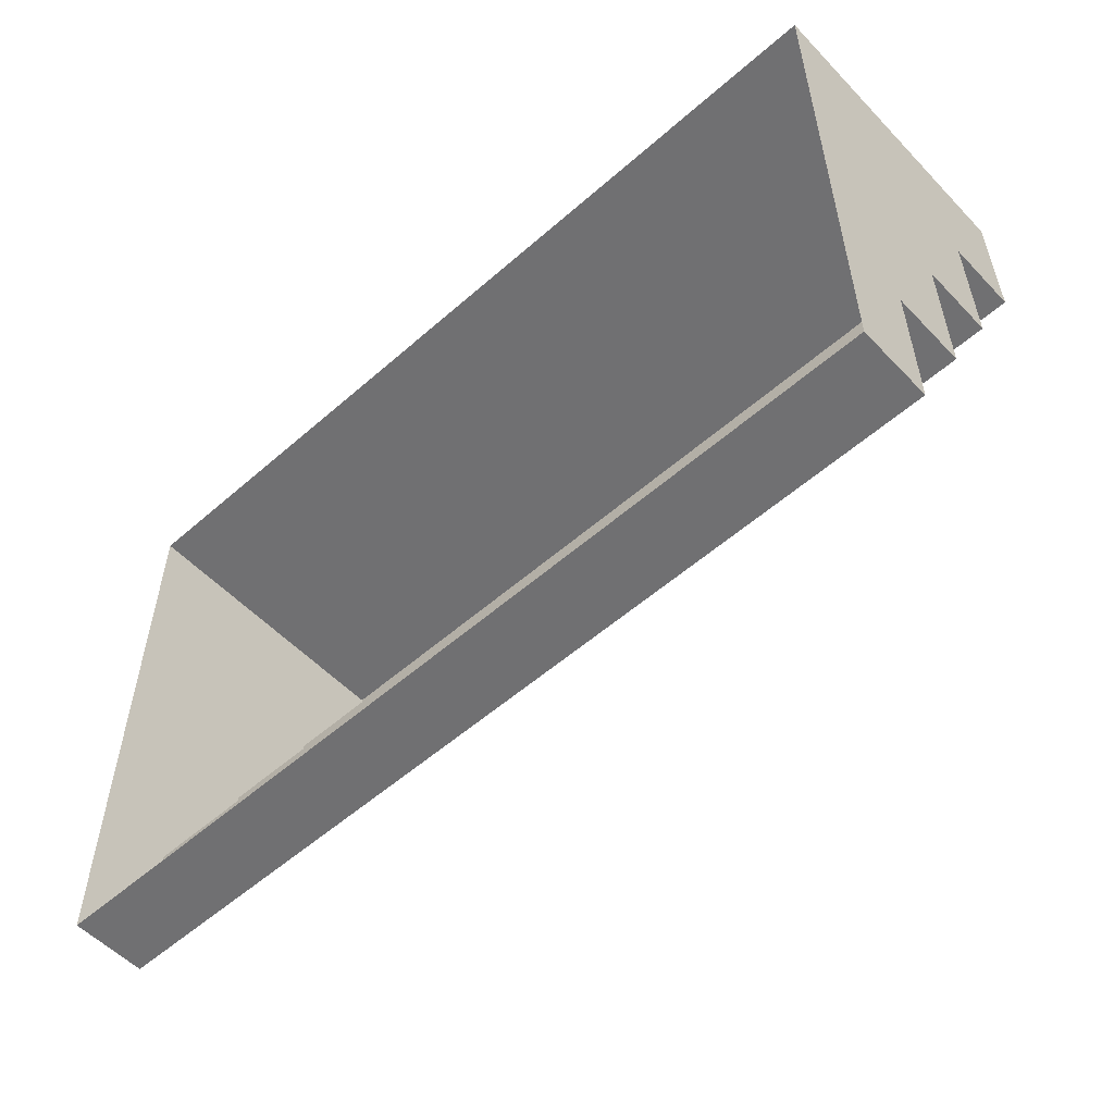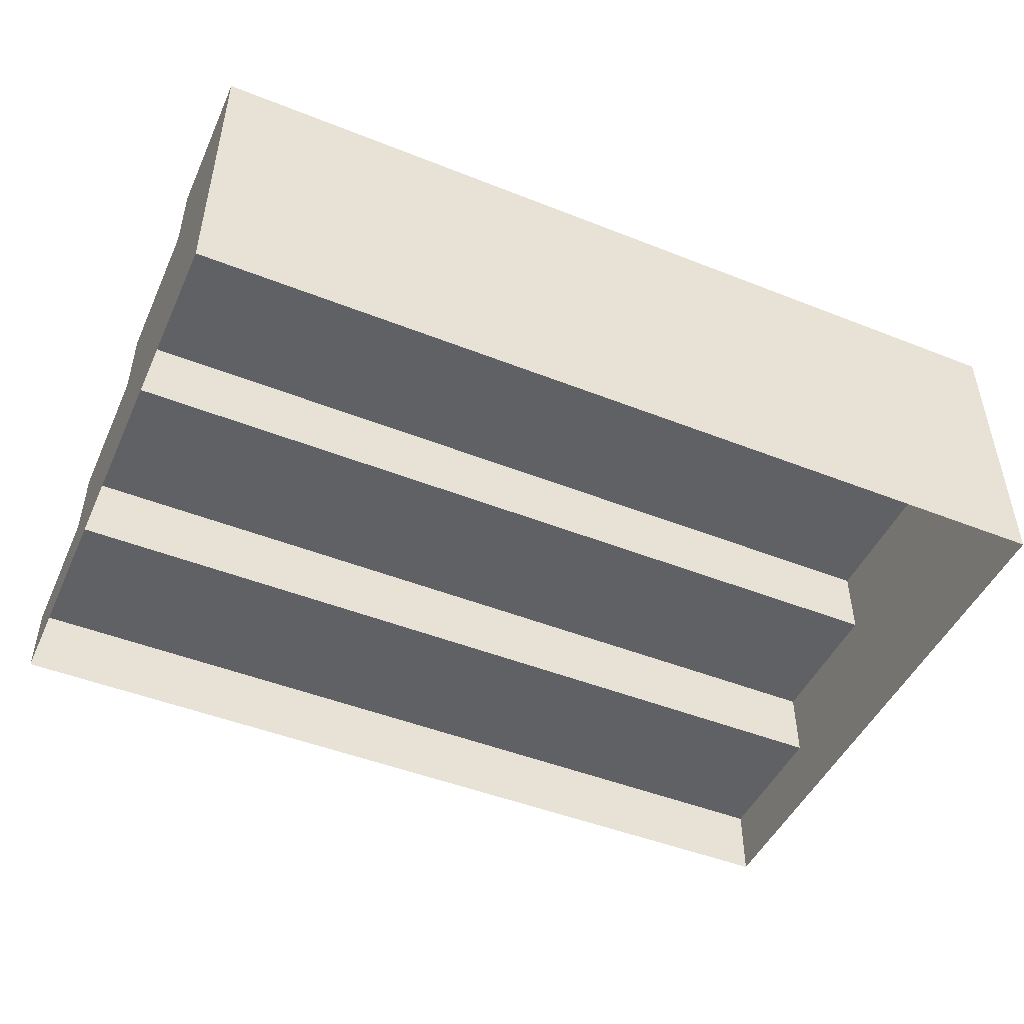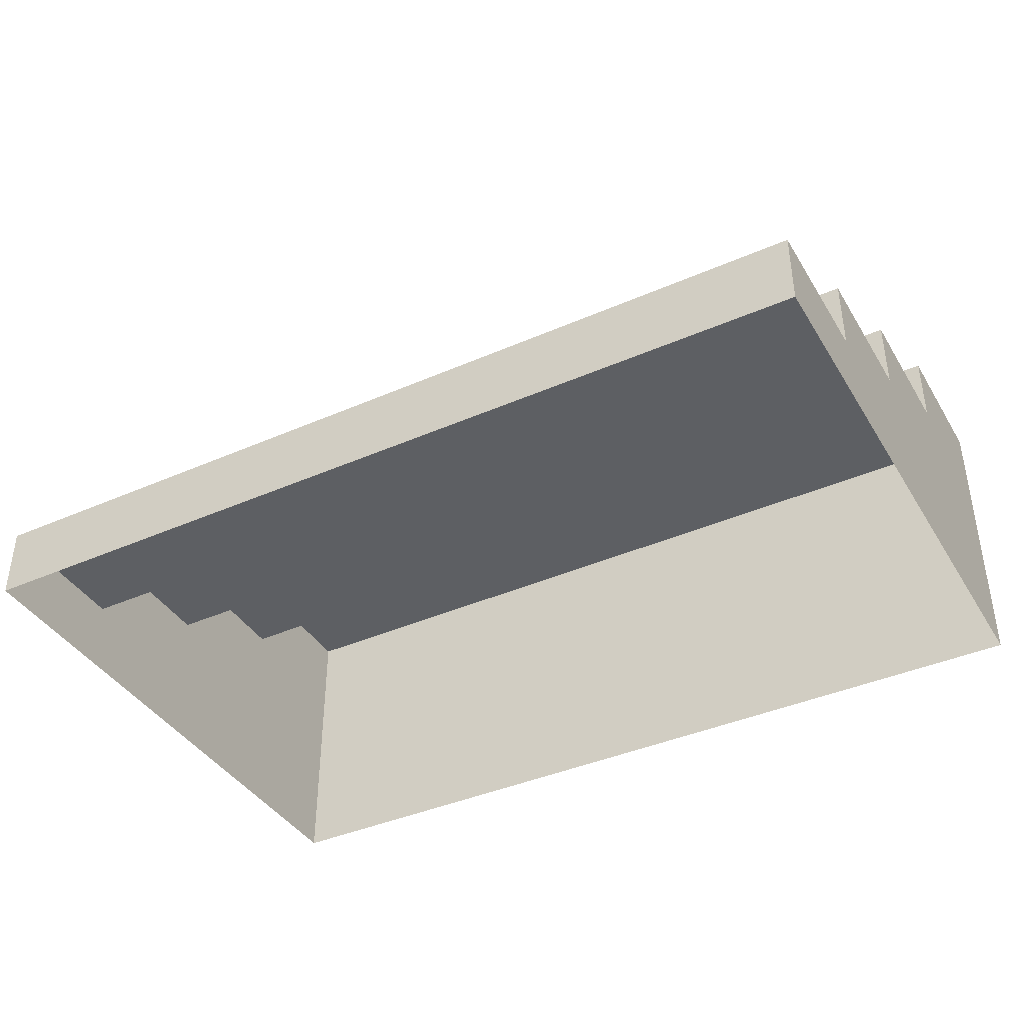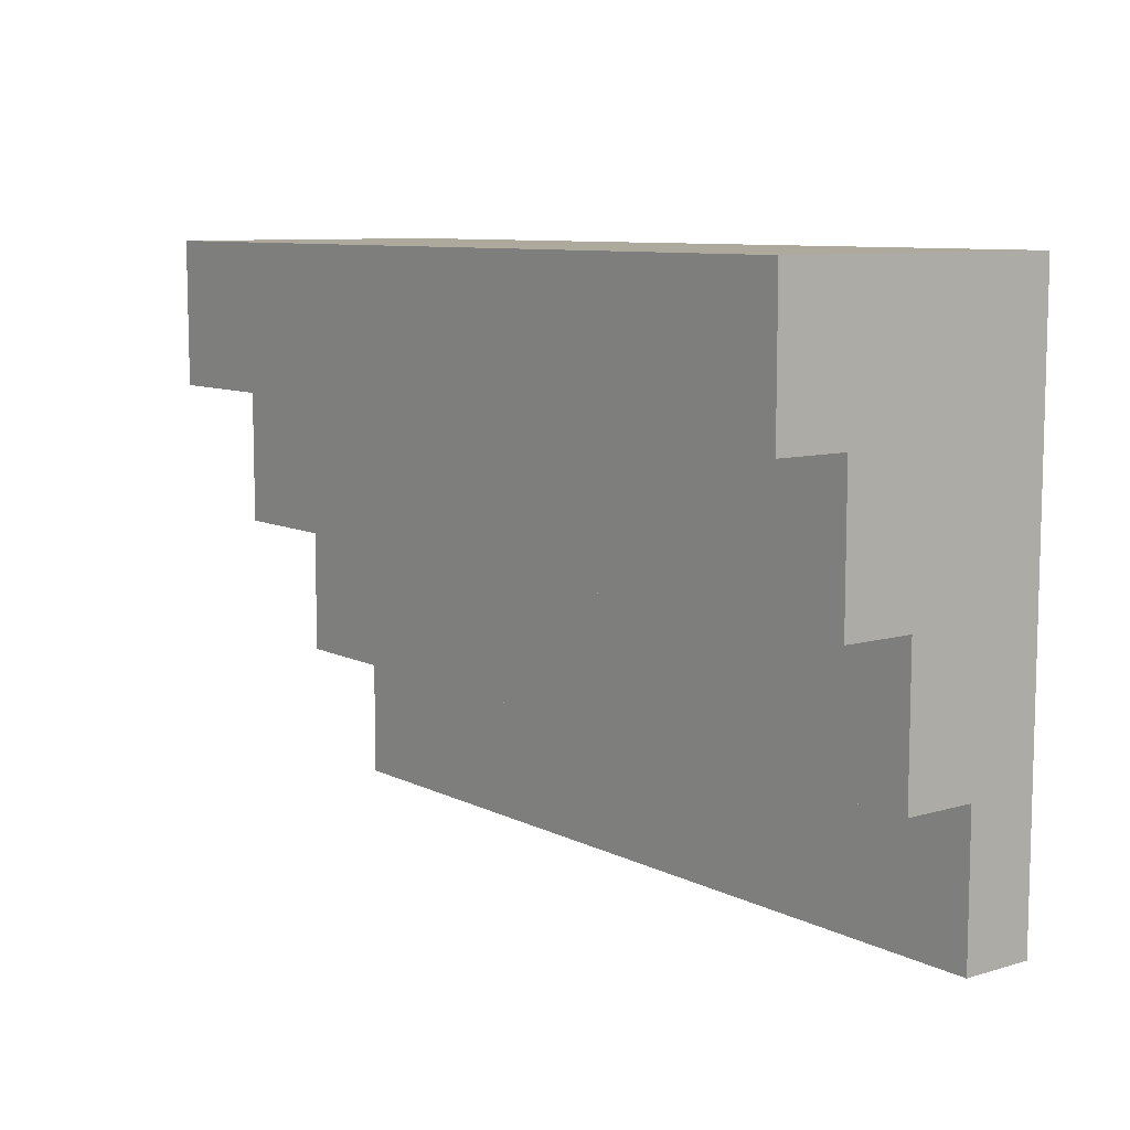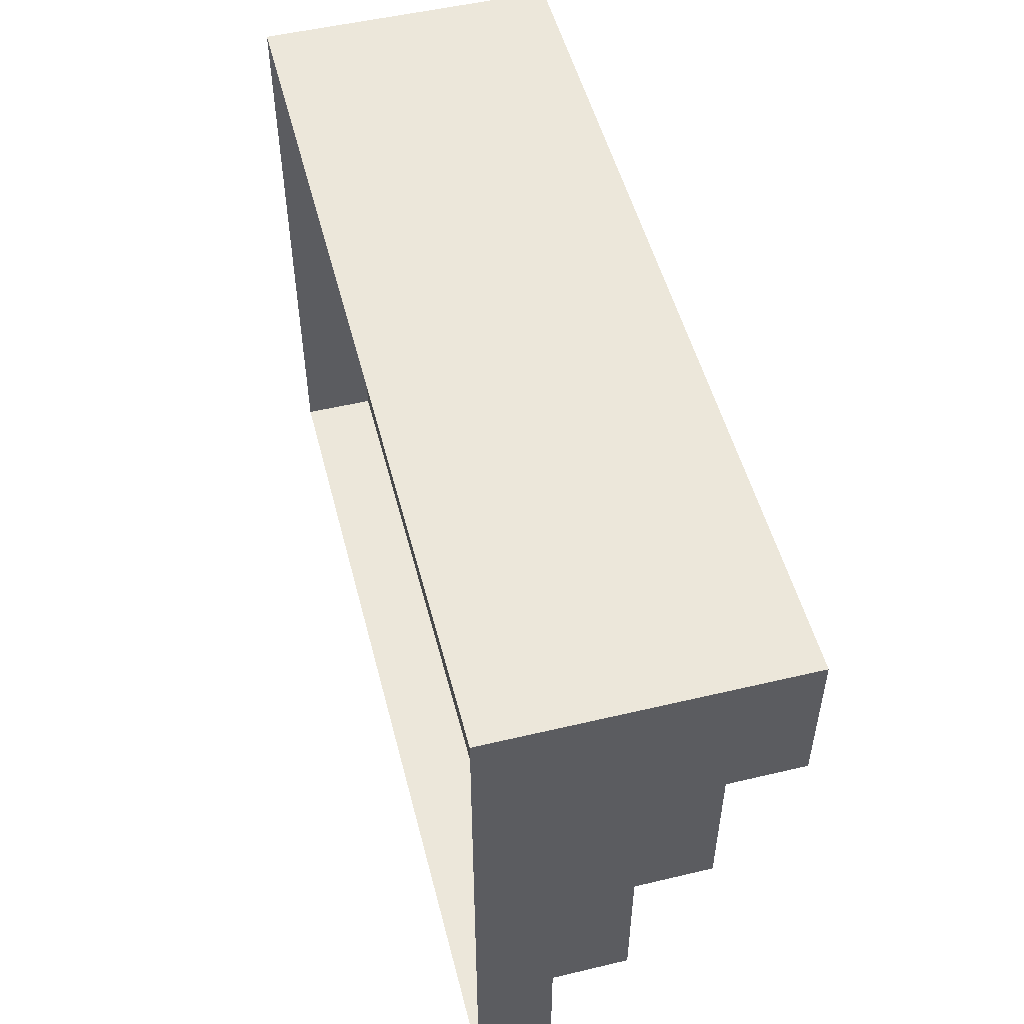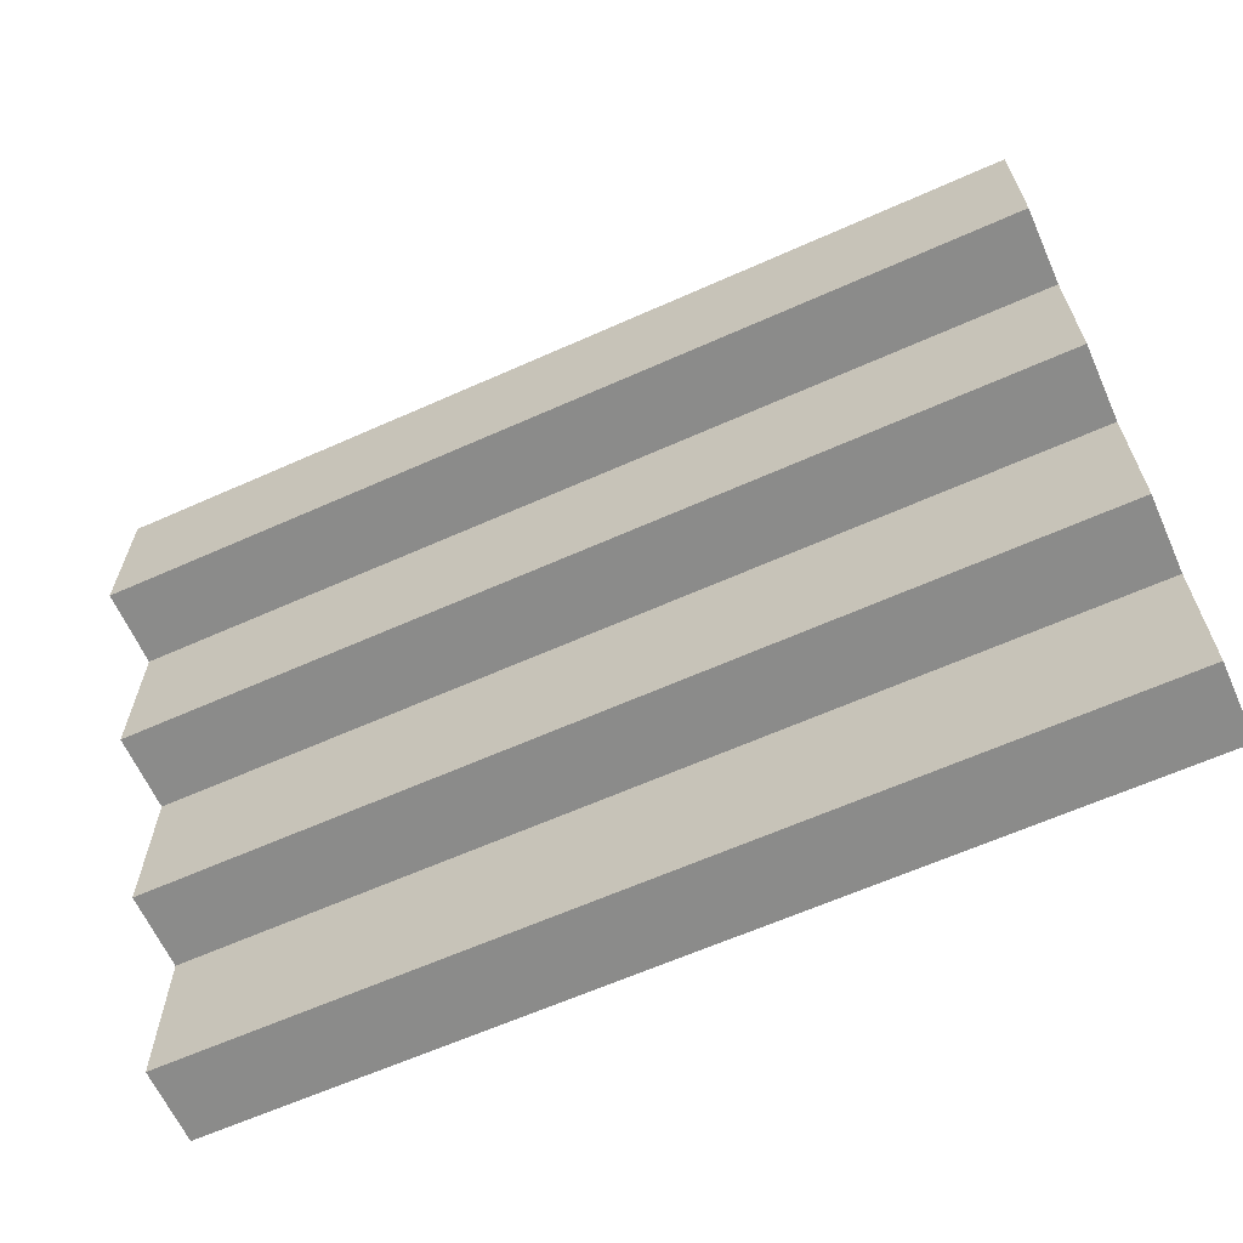
<metadata>
{"format":"obj","ext":"obj","renderer":"f3d","projection":"perspective","resolution":1024,"background":"white","views":[{"elev":-55.0,"azim":42.7,"up":"+Z"},{"elev":-47.6,"azim":-24.0,"up":"+Y"},{"elev":-39.9,"azim":-151.5,"up":"+Y"},{"elev":8.9,"azim":-127.7,"up":"+Z"},{"elev":51.8,"azim":75.6,"up":"+Z"},{"elev":-63.7,"azim":-155.8,"up":"+Z"}]}
</metadata>
<code>
g pb_Mesh404980
v -1 0 2.086e-06
v 2 0 0
v -1 0.25 2.086e-06
v 2 0.25 0
v -1 0.25 2.086e-06
v 2 0.25 0
v -1 0.25 0.5
v 2 0.25 0.5
v -1 0.25 0.5
v 2 0.25 0.5
v -1 0.5 0.5
v 2 0.5 0.5
v -1 0.5 0.5
v 2 0.5 0.5
v -1 0.5 1
v 2 0.5 1
v -1 0.5 1
v 2 0.5 1
v -1 0.75 1
v 2 0.75 1
v -1 0.75 1
v 2 0.75 1
v -1 0.75 1.5
v 2 0.75 1.5
v -1 0.75 1.5
v 2 0.75 1.5
v -1 1 1.5
v 2 1 1.5
v -1 1 1.5
v 2 1 1.5
v -1 1 2
v 2 1 2
v 2 0 0
v 2 0 0.5
v 2 0.25 0
v 2 0.25 0.5
v 2 0 1
v 2 0.5 1
v 2 0.5 0.5
v 2 0 1.5
v 2 0.75 1.5
v 2 0.75 1
v 2 0 2
v 2 1 2
v 2 1 1.5
v -1 0.25 2.086e-06
v -1 0 0.5
v -1 0 2.086e-06
v -1 0.25 0.5
v -1 0 1
v -1 0.5 1
v -1 0.5 0.5
v -1 0 1.5
v -1 0.75 1.5
v -1 0.75 1
v -1 0 2
v -1 1 2
v -1 1 1.5
v 2 0 2
v -1 0 2
v 2 1 2
v -1 1 2
g pb_Mesh404980_0
f 3 2 1
f 3 4 2
f 7 6 5
f 7 8 6
f 11 10 9
f 11 12 10
f 15 14 13
f 15 16 14
f 19 18 17
f 19 20 18
f 23 22 21
f 23 24 22
f 27 26 25
f 27 28 26
f 31 30 29
f 31 32 30
f 35 34 33
f 35 36 34
f 36 37 34
f 36 38 37
f 36 39 38
f 38 40 37
f 38 41 40
f 38 42 41
f 41 43 40
f 41 44 43
f 41 45 44
f 48 47 46
f 47 49 46
f 47 50 49
f 50 51 49
f 51 52 49
f 50 53 51
f 53 54 51
f 54 55 51
f 53 56 54
f 56 57 54
f 57 58 54
f 61 60 59
f 61 62 60

</code>
